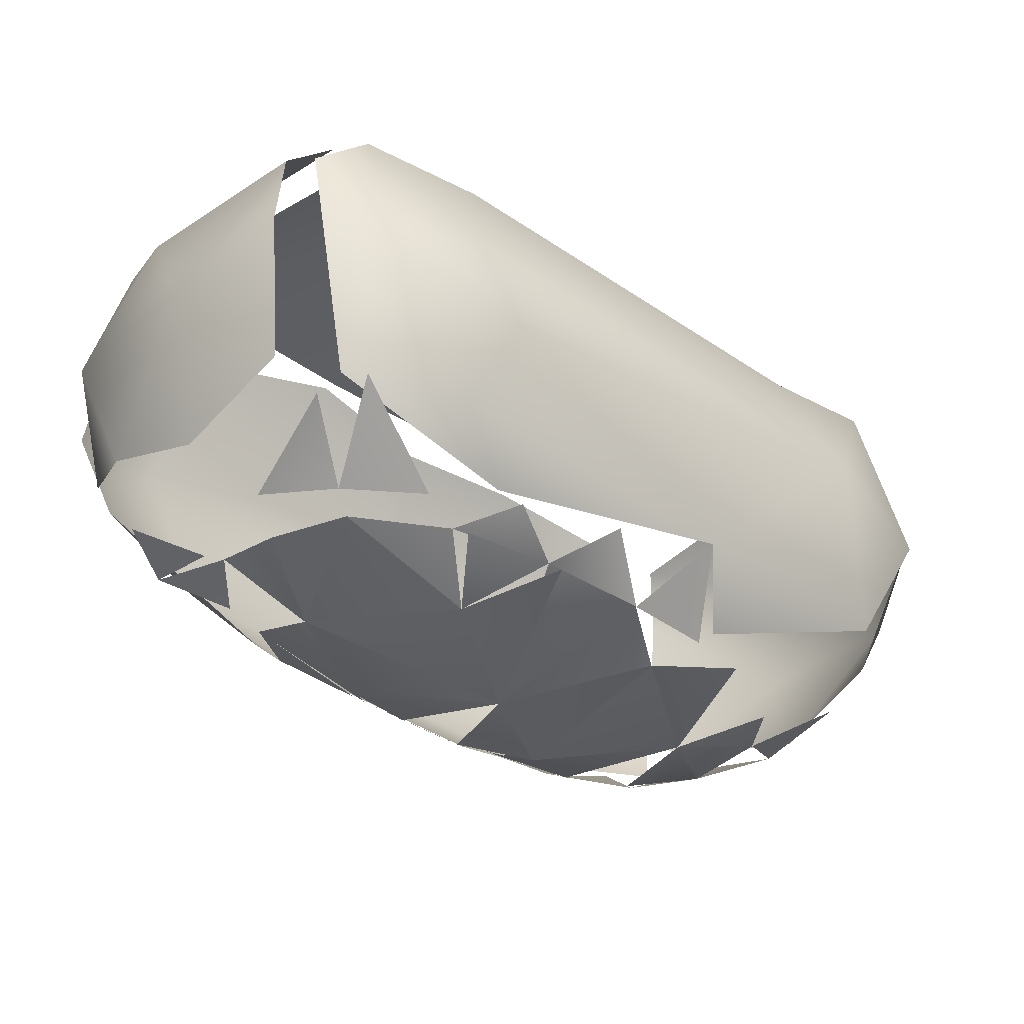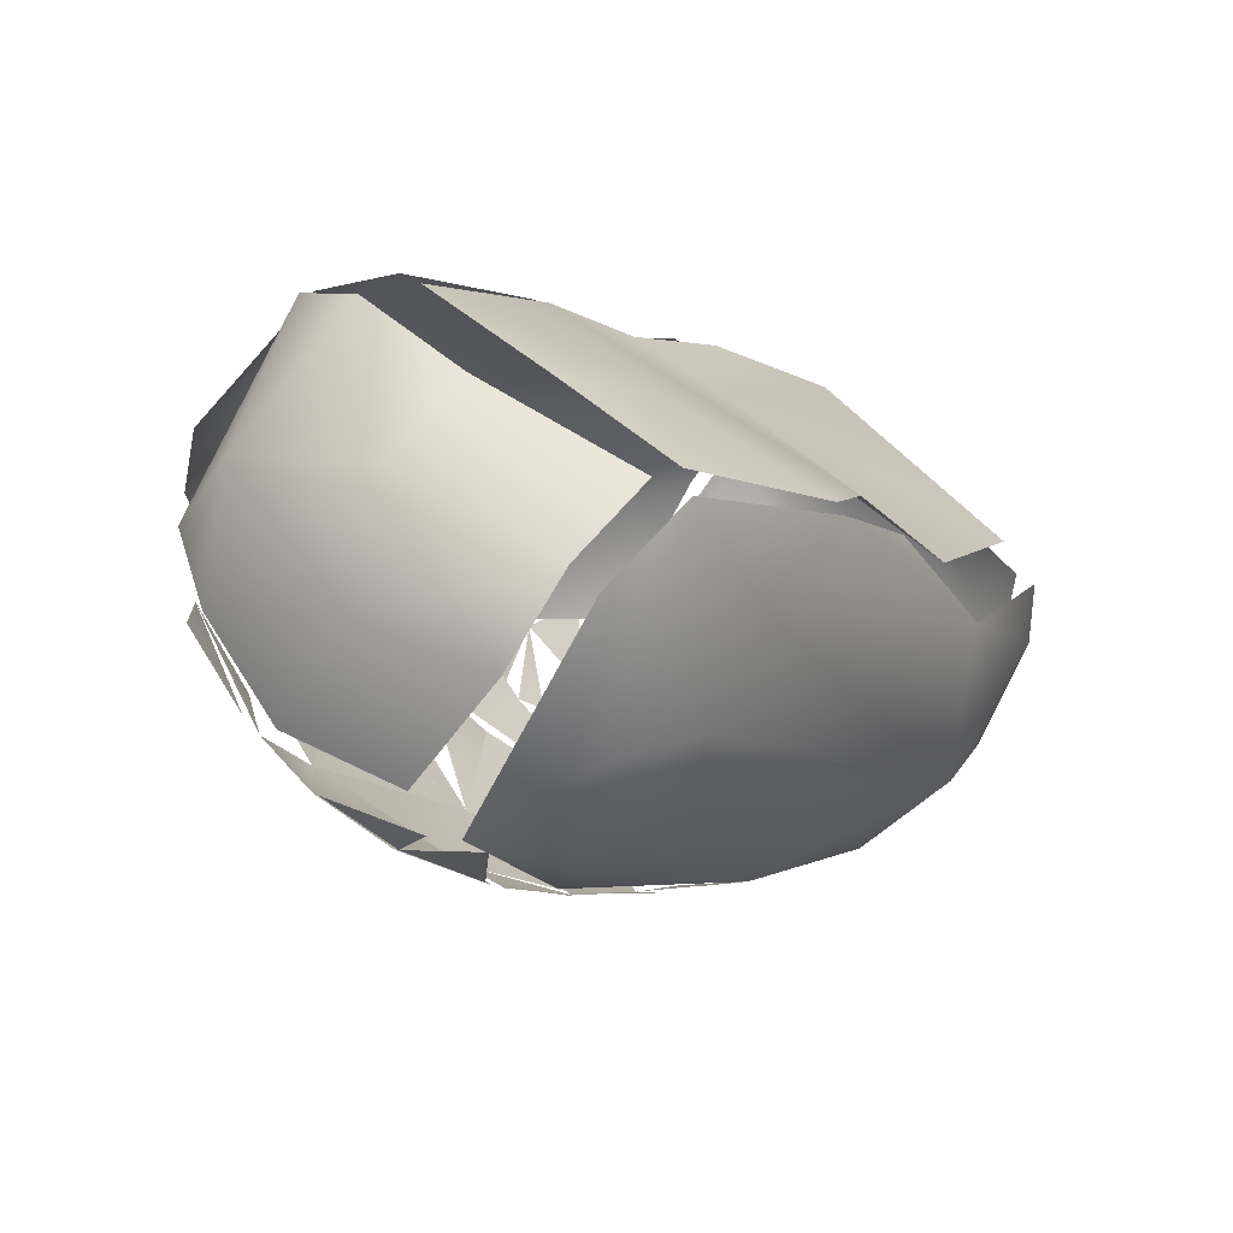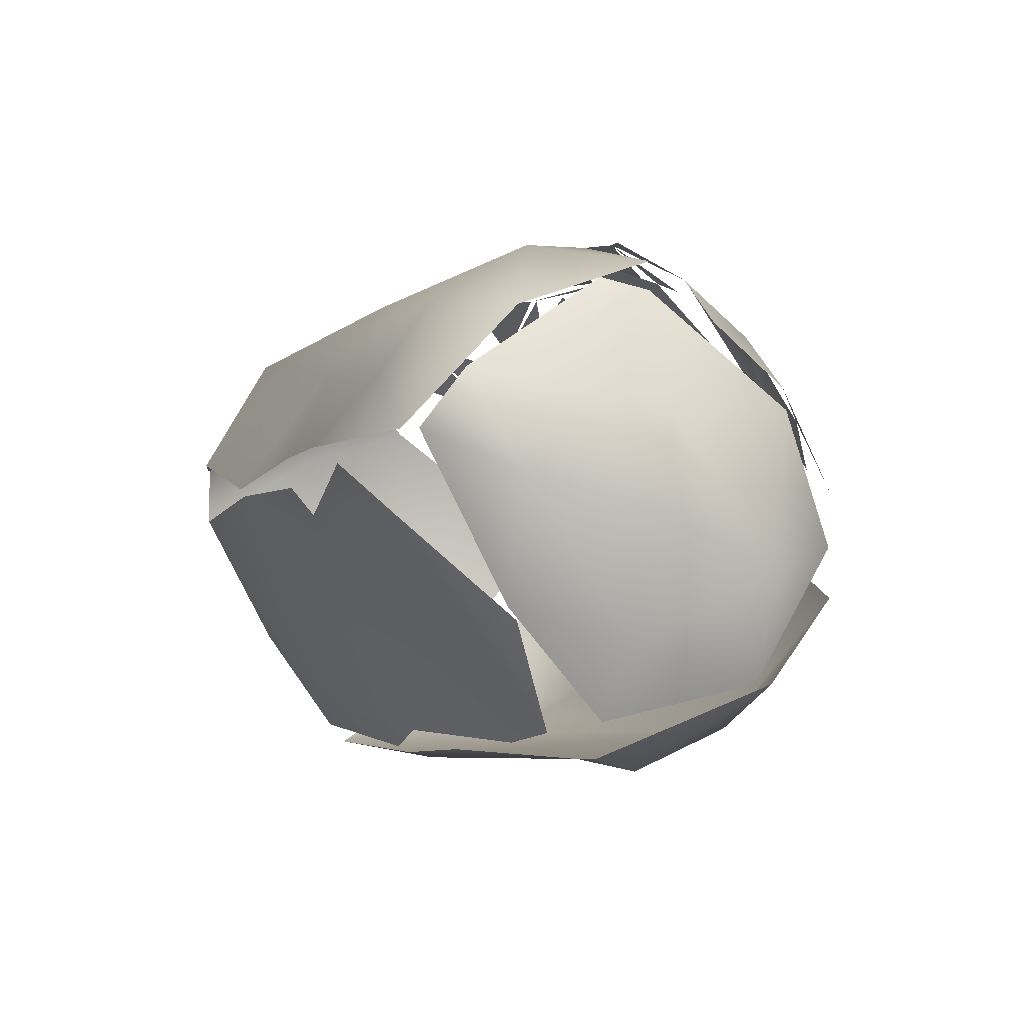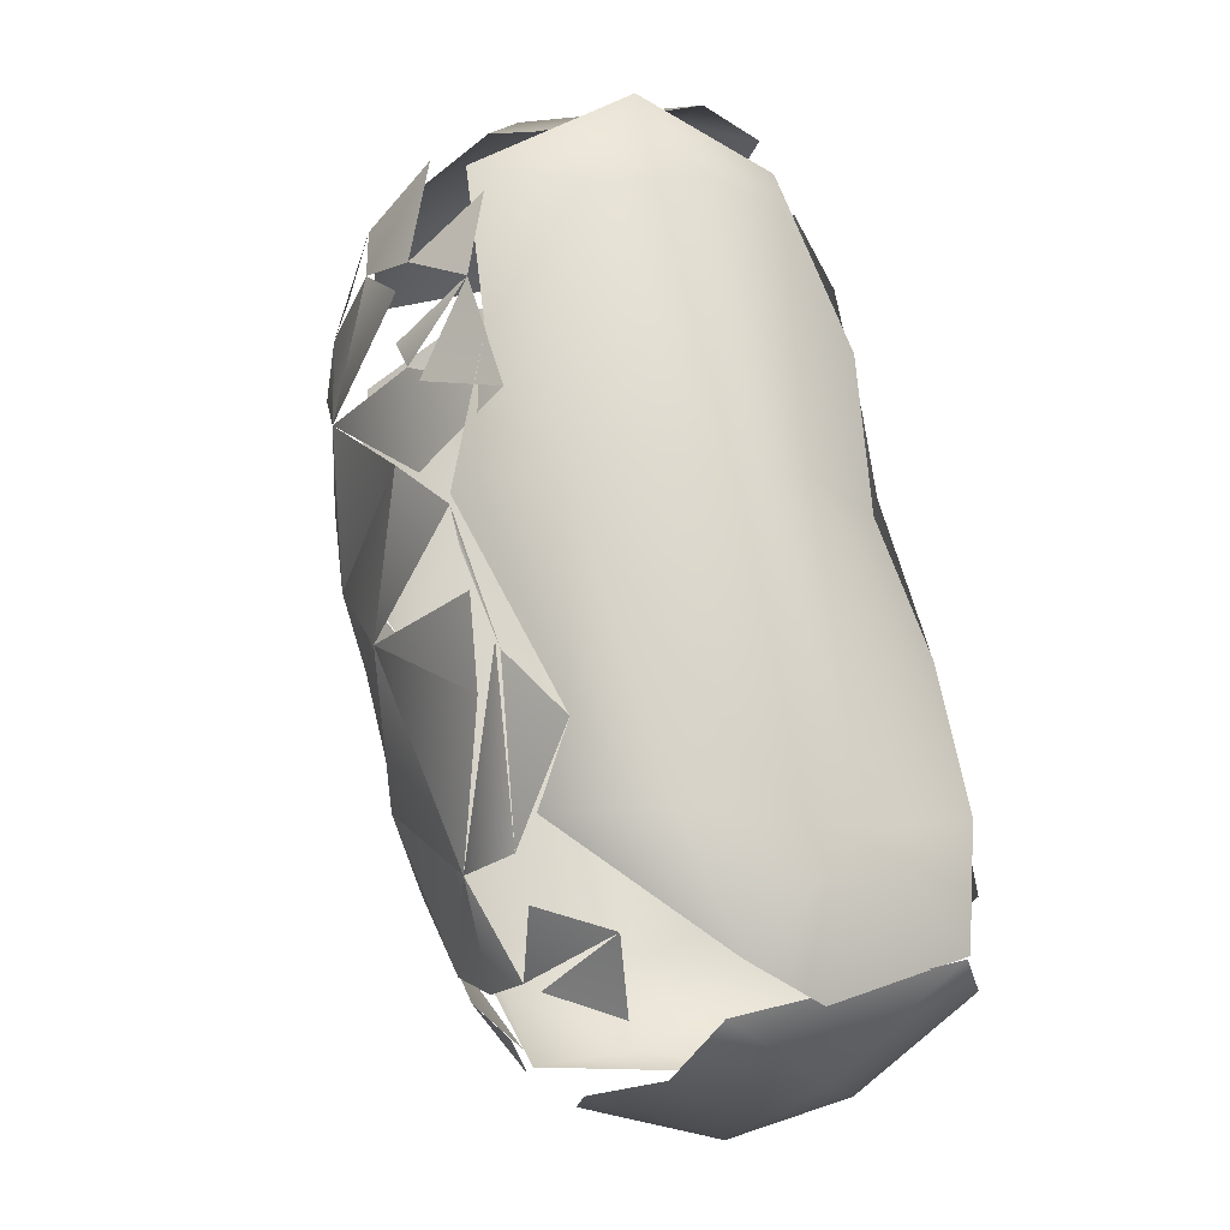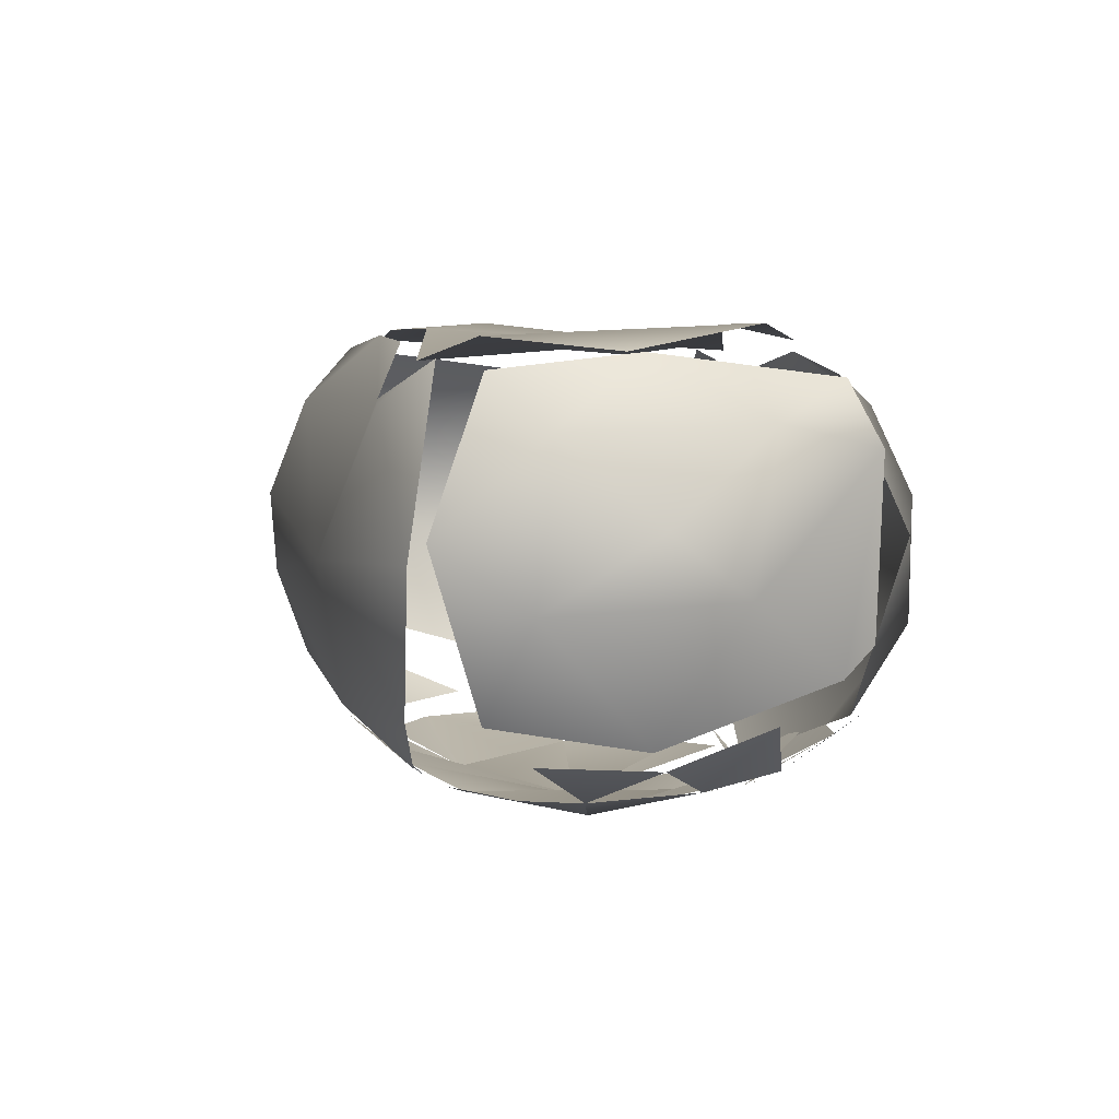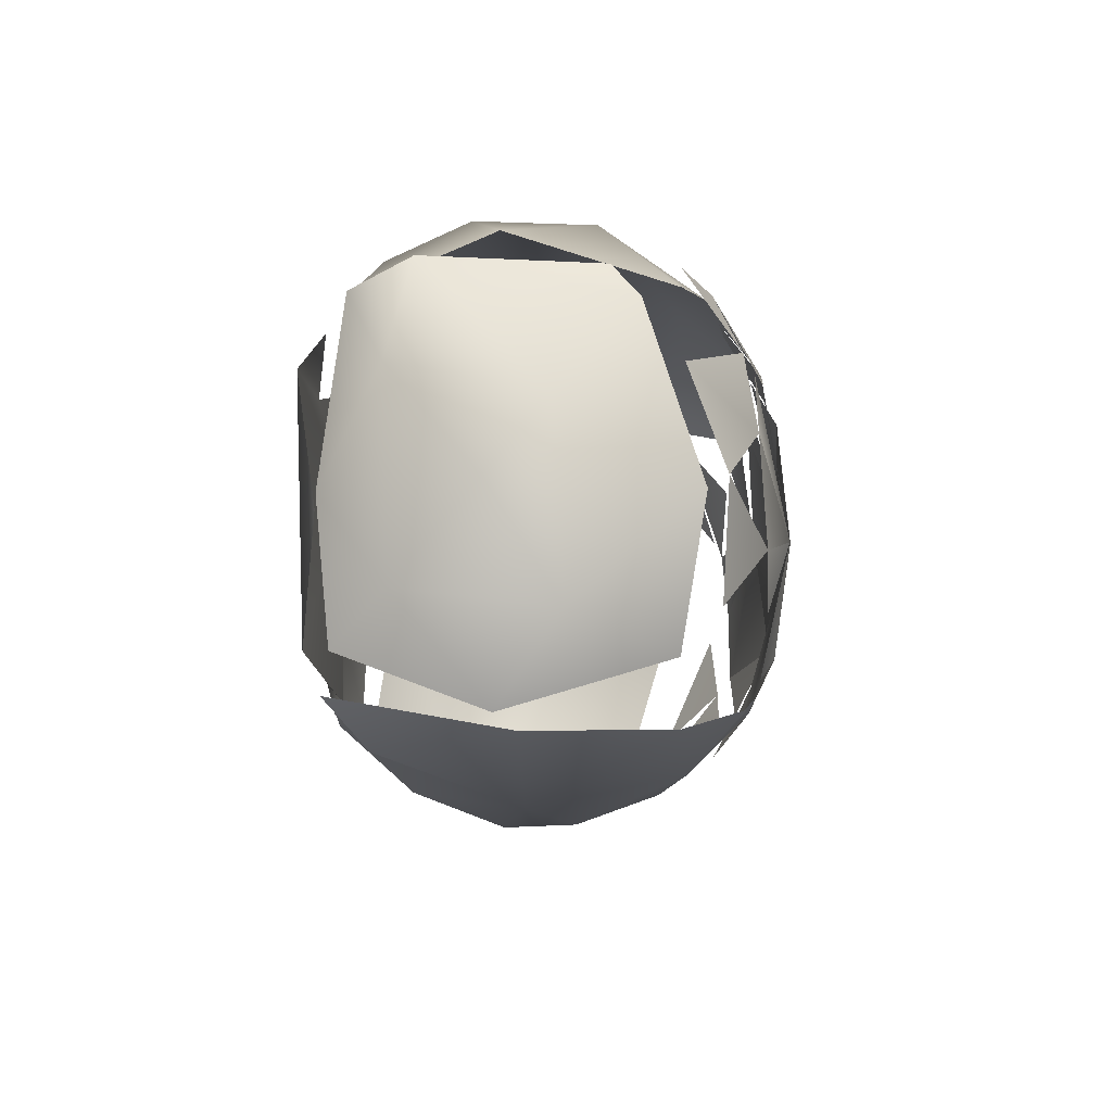
<metadata>
{"format":"obj","ext":"obj","renderer":"f3d","projection":"perspective","resolution":1024,"background":"white","views":[{"elev":-36.1,"azim":12.9,"up":"+Z"},{"elev":-72.5,"azim":-32.5,"up":"+Y"},{"elev":56.3,"azim":49.9,"up":"+Y"},{"elev":17.4,"azim":-113.4,"up":"+Y"},{"elev":4.3,"azim":132.3,"up":"+Z"},{"elev":45.1,"azim":90.8,"up":"+Y"}]}
</metadata>
<code>
v -0.01153 -0.02381 -0.005721
v -0.01602 -0.02122 -0.005168
v -0.01153 -0.0152 -0.007435
v -0.01153 -0.0152 -0.007435
v 0.001505 -0.02198 -0.005721
v -0.005507 -0.02514 -0.005721
v 0.0005185 -0.0152 -0.008099
v 0.0005185 -0.0152 -0.008099
v -0.005507 -0.02514 -0.005721
v -0.01153 -0.0152 -0.007435
v -0.01621 -0.01218 -0.005721
v -0.01153 0.0003208 -0.005071
v -0.01153 -0.003146 -0.006282
v 0.0005185 -0.003146 -0.009048
v 0.0005185 -0.0152 -0.008099
v 0.0005185 -0.003146 -0.009048
v -0.02333 -0.02596 0.001639
v -0.02696 -0.02632 0.01068
v -0.01938 -0.03202 0.01687
v -0.01605 -0.02992 -0.001028
v -0.01153 -0.02725 -0.004346
v -0.01304 -0.03293 1.486e-05
v -0.01756 -0.02725 -0.002361
v -0.01631 -0.03506 0.008965
v -0.008145 -0.03499 0.00166
v -0.008519 -0.03327 -0.0005408
v -0.007013 -0.03382 -0.0002512
v -0.002173 -0.0334 0.0003044
v -0.005507 -0.03429 0.0003044
v -0.01153 -0.02725 -0.004346
v -0.005507 -0.03327 -0.0008069
v -0.005507 -0.02725 -0.004781
v 0.004209 -0.02883 0.0003044
v -0.003679 -0.03378 0.0003044
v 0.005037 -0.02273 -0.003398
v 0.0005185 -0.02499 -0.004628
v -0.001852 -0.03327 0.0003044
v -0.005507 -0.02725 -0.004781
v -0.007766 -0.03843 0.0116
v 0.0005185 -0.03622 0.009694
v -0.007803 -0.03678 0.01878
v -0.005507 -0.03696 0.01838
v -0.003247 -0.03149 0.02469
v -0.02712 -0.02047 0.003694
v -0.02358 -0.02122 -0.001207
v -0.02471 -0.0167 -0.0007513
v -0.01756 -0.009171 -0.004772
v -0.02779 -0.01633 0.004447
v -0.02939 -0.01971 0.009342
v -0.02384 -0.007665 0.001811
v -0.02736 -0.009562 0.01311
v -0.02821 -0.01896 0.01989
v -0.02526 -0.02292 0.0226
v -0.0275 -0.01915 0.02051
v -0.01303 0.0102 0.01006
v -0.02345 -0.01165 0.02274
v -0.01149 0.008777 0.01663
v -0.02057 -0.02592 -0.001028
v -0.01756 -0.02122 -0.004616
v -0.02358 -0.0246 0.0003044
v -0.01301 -0.02251 -0.005721
v -0.01756 -0.02725 -0.002361
v -0.02358 -0.0152 -0.001807
v -0.01756 -0.0152 -0.005364
v -0.01735 -0.01218 -0.005157
v -0.01756 -0.003146 -0.002543
v -0.01209 -0.0001333 -0.004931
v -0.01756 -0.003146 -0.002543
v -0.01662 -0.009171 -0.005246
v -0.01756 -0.003146 -0.002543
v -0.01767 -0.02704 0.02293
v -0.005883 -0.03177 0.02443
v -0.004206 -0.02894 0.02525
v -0.006354 -0.01906 0.02663
v -0.02224 -0.0178 0.02413
v -0.01304 -0.02499 0.02508
v 0.007316 -0.01576 0.02591
v 0.009735 -0.009453 0.02594
v -0.01478 -0.003953 0.02448
v -0.009453 0.004707 0.02264
v -0.01379 -0.003615 0.02477
v -0.0178 -0.006158 0.02451
v -0.007198 0.005242 -0.005721
v -0.008889 0.002879 -0.005721
v 0.0005185 -0.003146 -0.009048
v -0.005507 0.007605 -0.005721
v 0.0005185 0.008904 -0.007267
v -0.001937 0.008904 -0.006494
v 0.0005185 0.01433 -0.005477
v -0.01003 0.01123 0.000128
v -0.005228 0.008254 -0.005591
v -0.005507 0.008254 -0.005461
v -0.002494 0.01794 -0.00202
v -0.005507 0.01493 -0.001979
v 0.002075 0.01493 -0.005721
v -0.005507 0.01493 -0.001979
v 0.0005185 0.02095 -0.00206
v -0.0005142 0.02648 0.01455
v 0.0005963 0.02381 0.0206
v -1.953e-05 0.02661 0.005953
v -0.006772 0.005135 0.02435
v -0.008519 0.005892 0.02281
v -0.006711 0.004386 0.0244
v -0.003219 0.01431 0.02423
v -0.0006112 0.001373 0.02478
v -0.0009878 0.009658 0.02617
v 0.001213 0.01785 0.02494
v 0.007329 -0.01616 -0.005721
v 0.002491 -0.02122 -0.005721
v 0.01254 -0.009121 -0.005721
v 0.01257 -0.003146 -0.007265
v 0.01257 -0.003146 -0.007265
v 0.0125 -0.009171 -0.005721
v 0.008115 -0.0152 -0.005721
v 0.01257 -0.003146 -0.007265
v 0.01633 -0.003146 -0.005721
v 0.007941 -0.02819 0.007073
v 0.005524 -0.03167 0.01299
v 0.004452 -0.02855 0.02049
v 0.006544 -0.02122 -0.003809
v 0.01859 -0.009171 -0.0009332
v 0.01257 -0.0152 -0.00271
v 0.006544 -0.01917 -0.004765
v 0.01257 -0.0152 -0.00271
v 0.01859 -0.009171 -0.0009332
v 0.01746 -0.003146 -0.005109
v 0.02874 -0.0007458 0.01047
v 0.02387 7.173e-05 0.02099
v 0.02951 0.005899 0.02062
v 0.008158 -0.01608 0.0255
v 0.014 -0.007799 0.02494
v 0.01914 -0.00102 0.02355
v 0.0005185 0.008904 -0.007267
v 0.01257 0.008904 -0.007605
v 0.01969 0.008904 -0.005721
v 0.01257 0.008904 -0.007605
v 0.01859 0.001173 -0.005721
v 0.01928 0.005465 -0.005721
v 0.01859 0.001173 -0.005721
v 0.01257 0.008904 -0.007605
v 0.004309 0.01604 -0.005721
v 0.006544 0.01906 -0.004844
v 0.01257 0.01907 -0.004891
v 0.01257 0.01907 -0.004891
v 0.01805 0.01356 -0.005565
v 0.01752 0.01356 -0.005721
v 0.02462 0.002879 -0.002419
v 0.02649 0.004386 -0.001057
v 0.02462 0.008904 -0.003226
v 0.01257 0.02095 -0.004062
v 0.02462 0.01192 -0.002767
v 0.02664 0.01342 -0.001002
v 0.01859 0.02095 -0.002631
v 0.0145 0.01606 -0.005721
v 0.01859 0.02095 -0.002631
v 0.0204 0.02143 -0.001163
v 0.02462 0.01493 -0.002308
v 0.02766 0.01342 0.0004453
v 0.02859 0.007398 0.0003044
v 0.03274 0.01192 0.01085
v 0.03064 0.01269 0.003317
v 0.03256 0.01342 0.01235
v 0.02916 0.01947 0.007882
v 0.02319 0.02503 0.01311
v 0.02703 0.01895 0.01911
v 0.02865 0.01041 0.02369
v 0.0005185 0.02095 -0.00206
v 0.003531 0.0258 0.0003044
v 0.006544 0.02095 -0.003968
v 0.007036 0.02689 0.0003044
v 0.009515 0.02698 0.0003044
v 0.006544 0.02095 -0.003968
v 0.01381 0.02642 0.0003044
v 0.009556 0.02711 0.0003044
v 0.007036 0.02698 0.0004008
v 0.009944 0.02857 0.003121
v 0.007036 0.02892 0.005159
v 0.01857 0.02799 0.0087
v 0.006544 0.0312 0.01235
v 0.00769 0.02999 0.01793
v 0.006077 0.02523 0.02262
v 0.01556 0.0277 0.01964
v 0.009493 0.02169 0.026
v 0.02492 0.01061 0.02512
v 0.02039 0.01919 0.02411
v 0.01939 0.01978 0.02409
v 0.02161 0.01945 0.0231
v 0.02816 0.01418 0.02294
v 0.00805 0.02726 0.02245
v 0.009556 0.02849 0.02139
f 1 2 3
f 5 6 7
f 4 8 9
f 1 10 9
f 4 11 12
f 13 14 3
f 15 10 16
f 25 24 20
f 17 24 18
f 24 17 20
f 31 30 32
f 33 34 35
f 36 37 32
f 34 33 40
f 25 39 24
f 39 41 24
f 24 41 19
f 18 24 19
f 34 40 42
f 40 43 42
f 17 18 44
f 48 50 47
f 44 18 52
f 18 19 53
f 53 52 18
f 54 51 49
f 50 48 51
f 49 51 48
f 51 56 57
f 45 63 59
f 2 63 64
f 47 50 66
f 67 11 68
f 19 41 71
f 72 71 41
f 71 53 19
f 51 54 56
f 74 76 73
f 77 74 73
f 74 77 78
f 57 56 79
f 57 79 80
f 74 75 76
f 74 81 75
f 74 78 81
f 13 84 16
f 85 86 87
f 66 50 90
f 50 55 90
f 90 91 66
f 67 86 83
f 91 90 93
f 95 88 94
f 89 96 97
f 51 55 50
f 55 51 57
f 98 55 57
f 57 99 98
f 93 90 100
f 55 100 90
f 100 55 98
f 101 81 105
f 78 105 81
f 105 106 101
f 80 104 57
f 57 104 99
f 109 8 108
f 85 112 113
f 15 14 114
f 108 14 113
f 33 117 40
f 40 117 118
f 43 40 118
f 118 119 43
f 121 33 35
f 120 5 108
f 33 121 117
f 108 110 124
f 110 116 125
f 127 118 117
f 118 127 119
f 121 127 117
f 128 127 129
f 119 130 43
f 128 119 127
f 119 128 130
f 128 131 130
f 85 133 111
f 115 133 134
f 136 137 111
f 88 95 134
f 136 142 143
f 144 145 134
f 135 140 145
f 141 95 97
f 145 155 157
f 159 121 126
f 121 159 127
f 159 160 127
f 158 156 163
f 158 163 162
f 127 160 129
f 166 129 160
f 163 164 165
f 163 165 162
f 167 168 169
f 143 172 173
f 100 175 93
f 143 173 153
f 156 178 163
f 156 176 178
f 175 100 179
f 98 179 100
f 176 177 180
f 181 179 98
f 180 178 176
f 165 164 182
f 178 182 164
f 178 180 182
f 178 164 163
f 105 183 106
f 132 184 105
f 132 105 78
f 99 104 181
f 183 107 106
f 105 184 183
f 184 185 183
f 166 128 129
f 188 162 165
f 186 188 165
f 182 189 186
f 99 181 98
f 189 182 180
f 186 165 182

</code>
